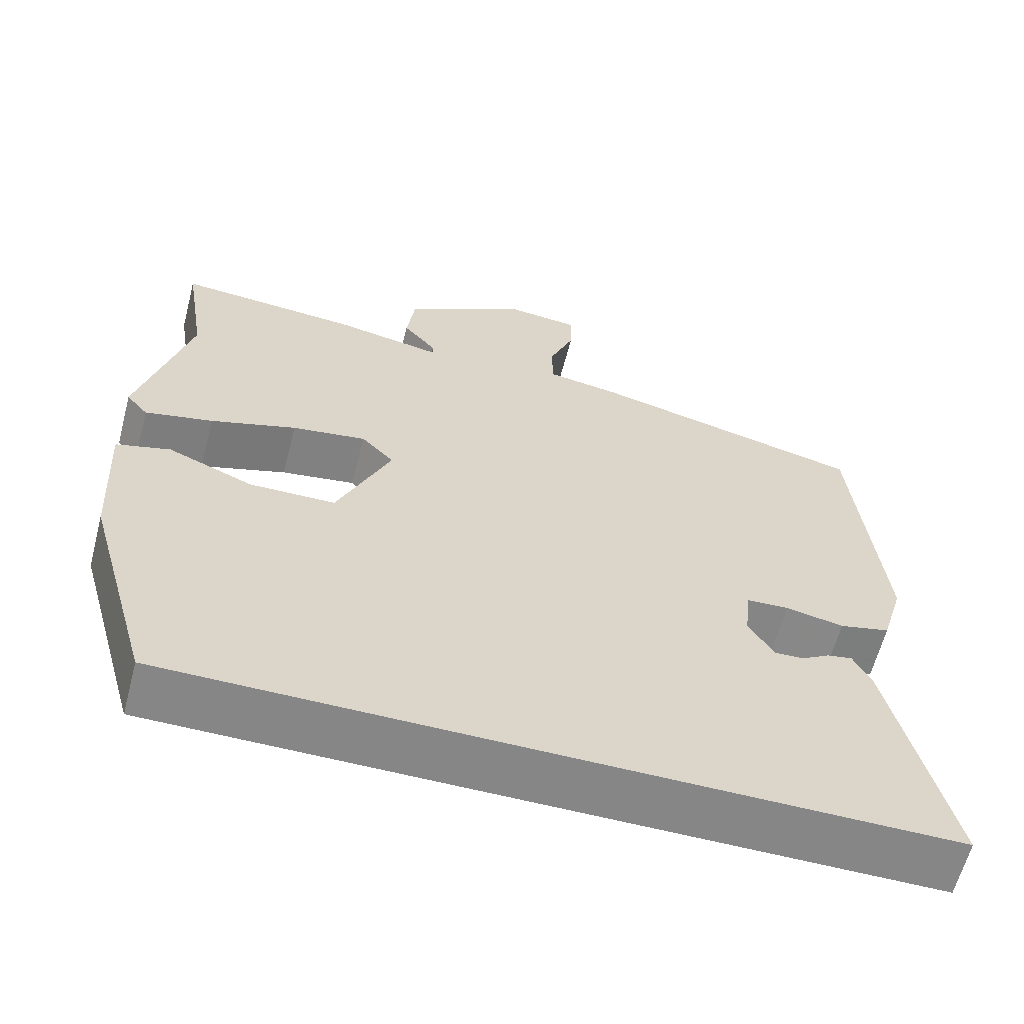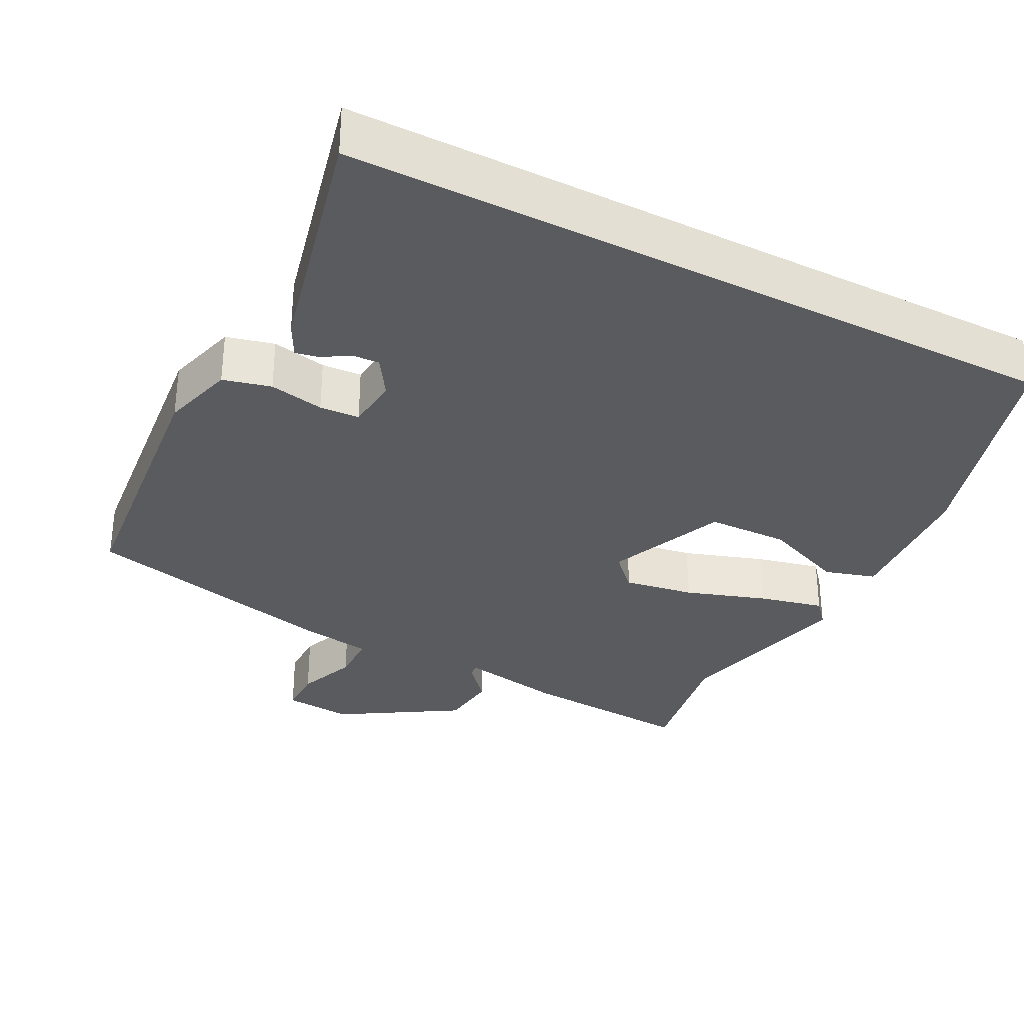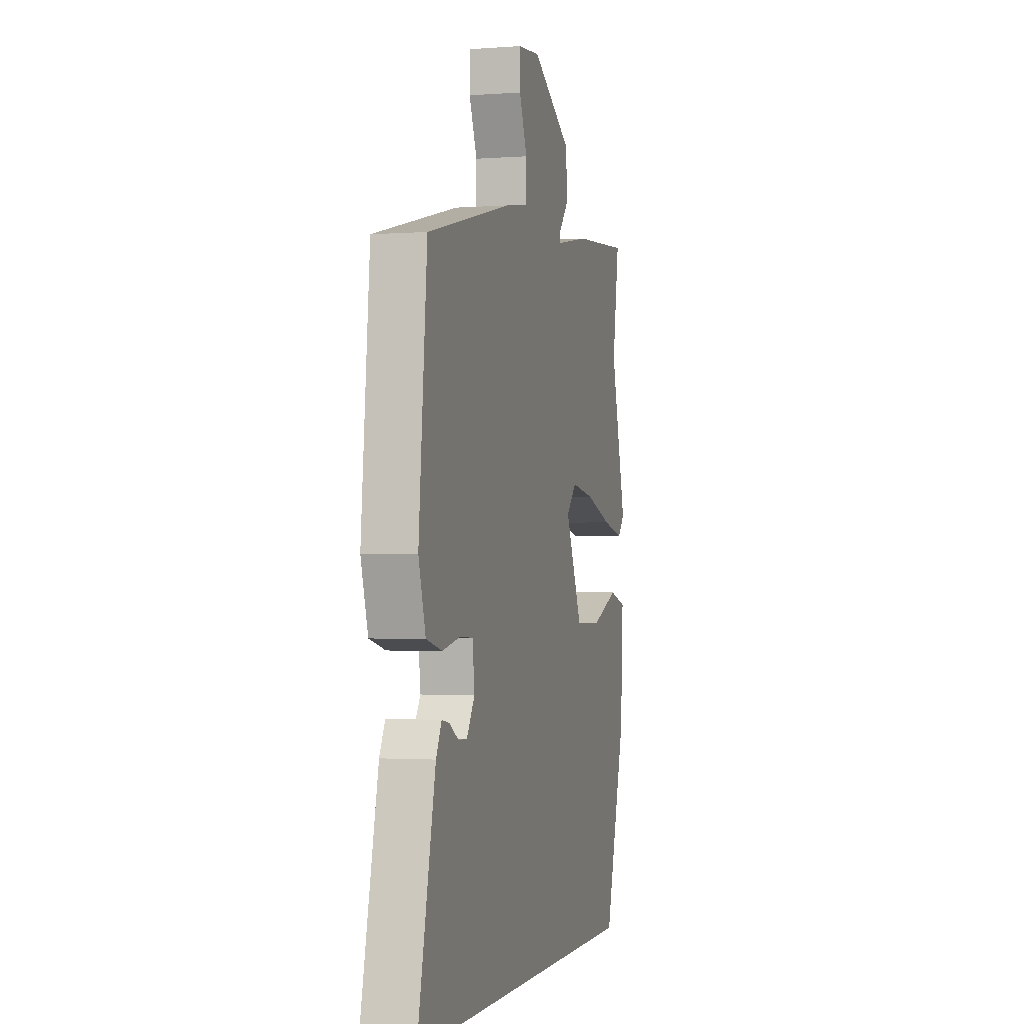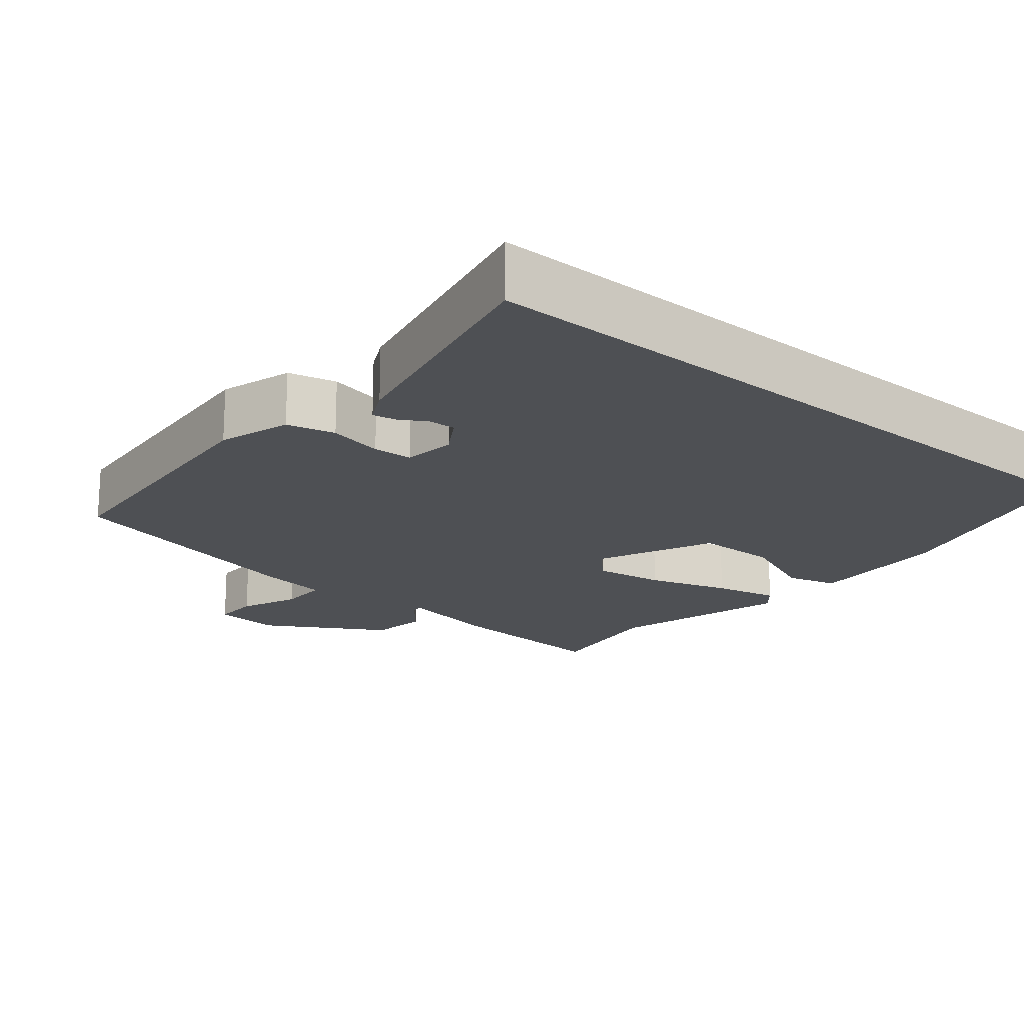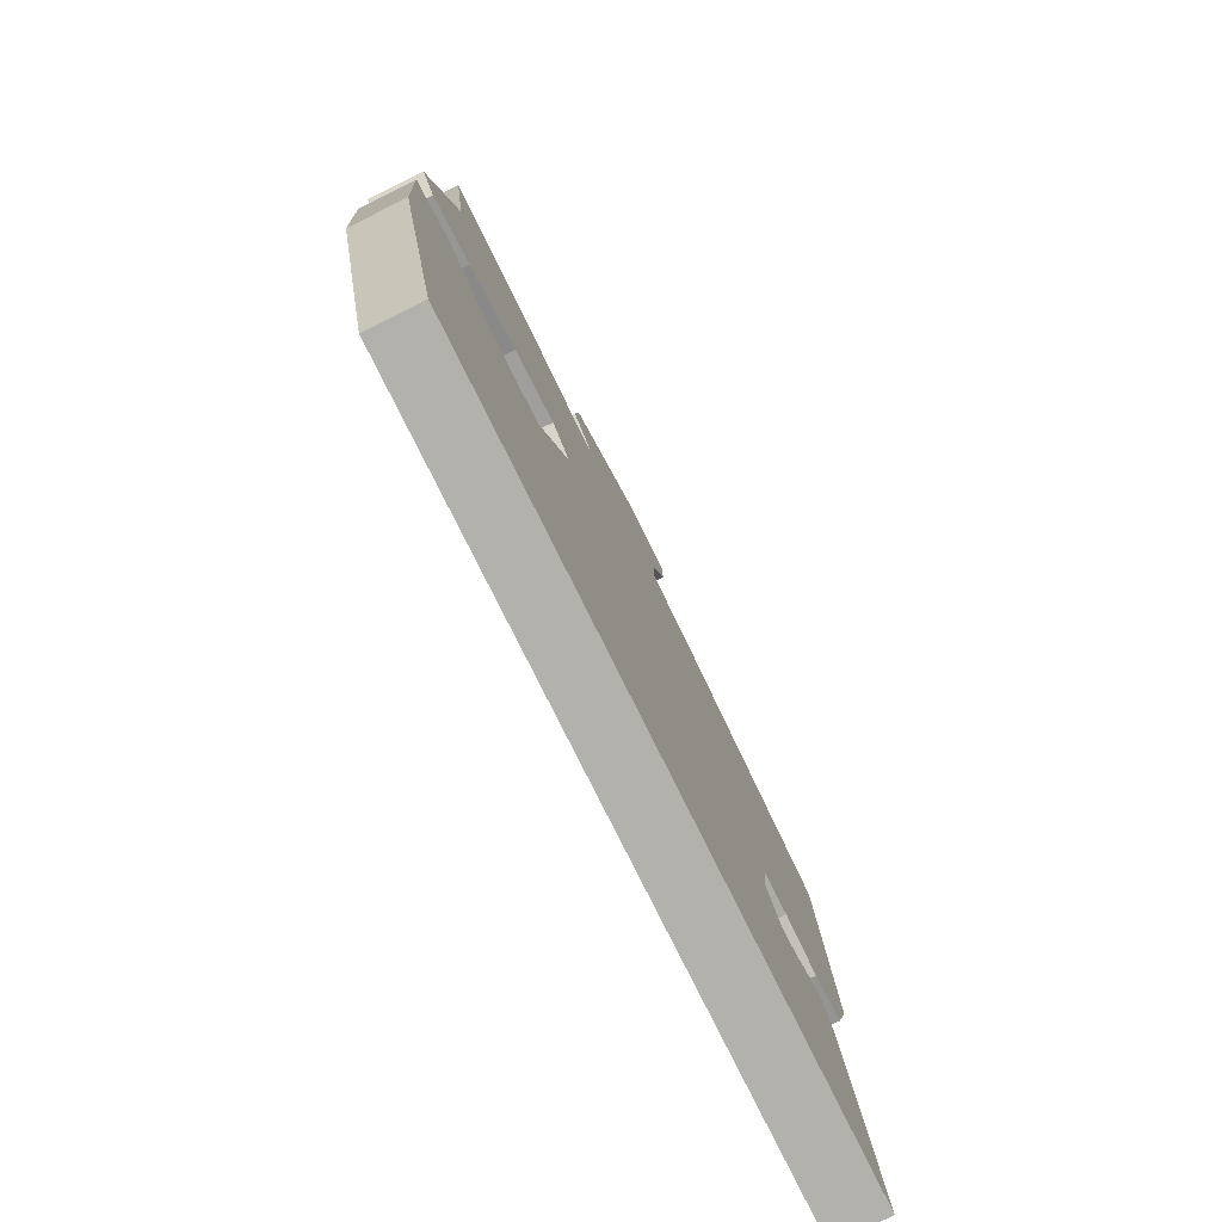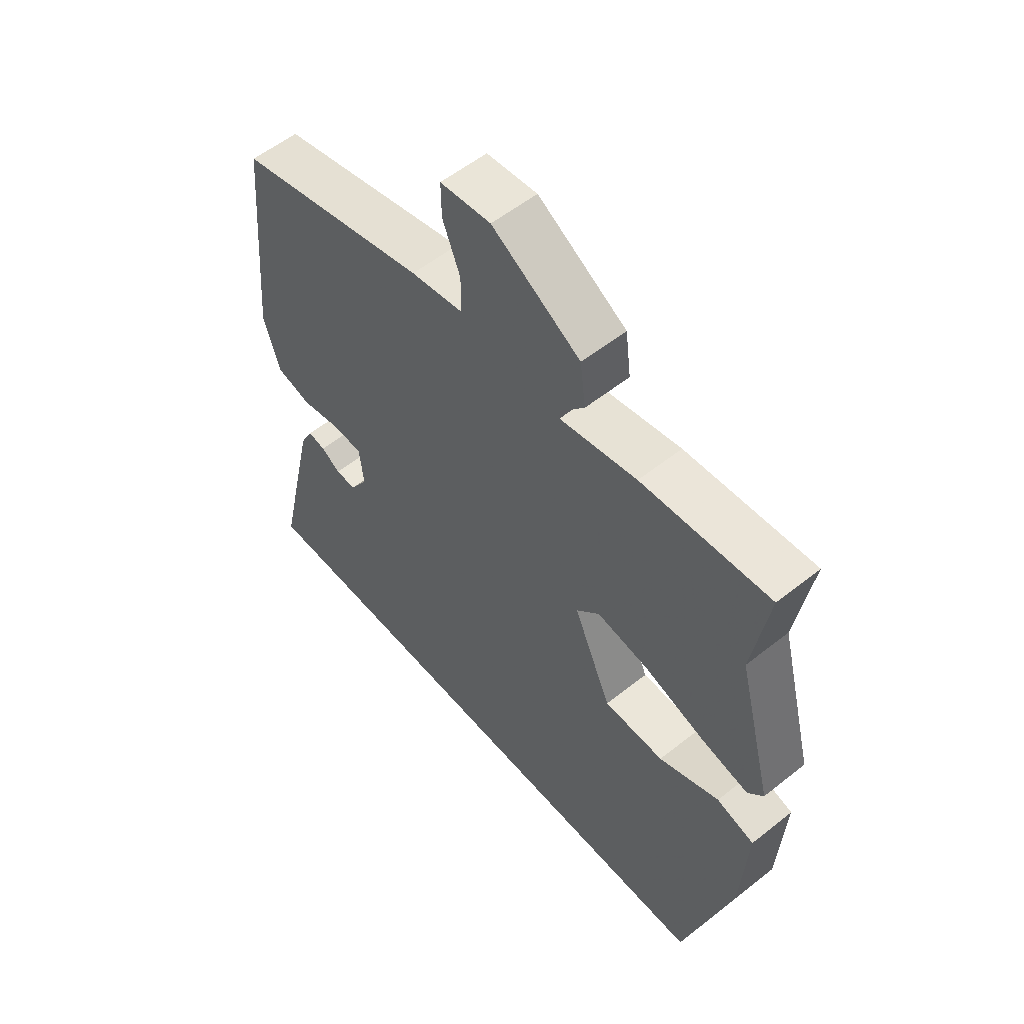
<metadata>
{"format":"obj","ext":"obj","renderer":"f3d","projection":"perspective","resolution":1024,"background":"white","views":[{"elev":-62.2,"azim":-14.6,"up":"+Z"},{"elev":-32.9,"azim":153.1,"up":"+Y"},{"elev":-1.5,"azim":105.3,"up":"+Z"},{"elev":-18.6,"azim":139.9,"up":"+Y"},{"elev":-79.0,"azim":-63.5,"up":"+Z"},{"elev":56.2,"azim":-129.8,"up":"+Z"}]}
</metadata>
<code>
v 0.533 0.07 -0.5
v -0.444 0.07 -0.5
v -0.53 0.07 -0.198
v -0.541 0.07 -0.005
v -0.472 0.07 0.015
v -0.362 0.07 -0.03
v -0.252 0.07 -0.028
v -0.183 0.07 0.13
v -0.225 0.07 0.174
v -0.32 0.07 0.159
v -0.43 0.07 0.123
v -0.517 0.07 0.103
v -0.545 0.07 0.136
v -0.481 0.07 0.381
v -0.509 0.07 0.557
v -0.277 0.07 0.54
v -0.137 0.07 0.514
v -0.138 0.07 0.531
v -0.181 0.07 0.582
v -0.171 0.07 0.66
v -0.01 0.07 0.757
v 0.082 0.07 0.748
v 0.081 0.07 0.686
v 0.049 0.07 0.606
v 0.049 0.07 0.54
v 0.145 0.07 0.525
v 0.494 0.07 0.441
v 0.528 0.07 0.067
v 0.499 0.07 -0.031
v 0.434 0.07 -0.047
v 0.36 0.07 -0.032
v 0.306 0.07 -0.035
v 0.298 0.07 -0.106
v 0.331 0.07 -0.158
v 0.368 0.07 -0.156
v 0.404 0.07 -0.134
v 0.436 0.07 -0.128
v 0.459 0.07 -0.173
v 0.533 0 -0.5
v -0.444 0 -0.5
v -0.53 0 -0.198
v -0.541 0 -0.005
v -0.472 0 0.015
v -0.362 0 -0.03
v -0.252 0 -0.028
v -0.183 0 0.13
v -0.225 0 0.174
v -0.32 0 0.159
v -0.43 0 0.123
v -0.517 0 0.103
v -0.545 0 0.136
v -0.481 0 0.381
v -0.509 0 0.557
v -0.277 0 0.54
v -0.137 0 0.514
v -0.138 0 0.531
v -0.181 0 0.582
v -0.171 0 0.66
v -0.01 0 0.757
v 0.082 0 0.748
v 0.081 0 0.686
v 0.049 0 0.606
v 0.049 0 0.54
v 0.145 0 0.525
v 0.494 0 0.441
v 0.528 0 0.067
v 0.499 0 -0.031
v 0.434 0 -0.047
v 0.36 0 -0.032
v 0.306 0 -0.035
v 0.298 0 -0.106
v 0.331 0 -0.158
v 0.368 0 -0.156
v 0.404 0 -0.134
v 0.436 0 -0.128
v 0.459 0 -0.173
f 37 38 1
f 36 37 1
f 35 36 1
f 34 35 1 2
f 33 34 2 3
f 32 33 3
f 29 30 31
f 28 29 31
f 27 28 31
f 26 27 31
f 25 26 31
f 25 31 32
f 22 23 24
f 21 22 24
f 20 21 24
f 19 20 24
f 18 19 24
f 17 18 24 25
f 14 15 16 17
f 14 17 25
f 13 14 25
f 12 13 25
f 11 12 25
f 10 11 25
f 9 10 25
f 8 9 25 32
f 3 4 5 6
f 3 6 7
f 32 3 7
f 7 8 32
f 39 76 75
f 39 75 74
f 39 74 73
f 40 39 73 72
f 41 40 72 71
f 41 71 70
f 69 68 67
f 69 67 66
f 69 66 65
f 69 65 64
f 69 64 63
f 70 69 63
f 62 61 60
f 62 60 59
f 62 59 58
f 62 58 57
f 62 57 56
f 63 62 56 55
f 55 54 53 52
f 63 55 52
f 63 52 51
f 63 51 50
f 63 50 49
f 63 49 48
f 63 48 47
f 70 63 47 46
f 44 43 42 41
f 45 44 41
f 45 41 70
f 70 46 45
f 1 39 40 2
f 2 40 41 3
f 3 41 42 4
f 4 42 43 5
f 5 43 44 6
f 6 44 45 7
f 7 45 46 8
f 8 46 47 9
f 9 47 48 10
f 10 48 49 11
f 11 49 50 12
f 12 50 51 13
f 13 51 52 14
f 14 52 53 15
f 15 53 54 16
f 16 54 55 17
f 17 55 56 18
f 18 56 57 19
f 19 57 58 20
f 20 58 59 21
f 21 59 60 22
f 22 60 61 23
f 23 61 62 24
f 24 62 63 25
f 25 63 64 26
f 26 64 65 27
f 27 65 66 28
f 28 66 67 29
f 29 67 68 30
f 30 68 69 31
f 31 69 70 32
f 32 70 71 33
f 33 71 72 34
f 34 72 73 35
f 35 73 74 36
f 36 74 75 37
f 37 75 76 38
f 38 76 39 1

</code>
